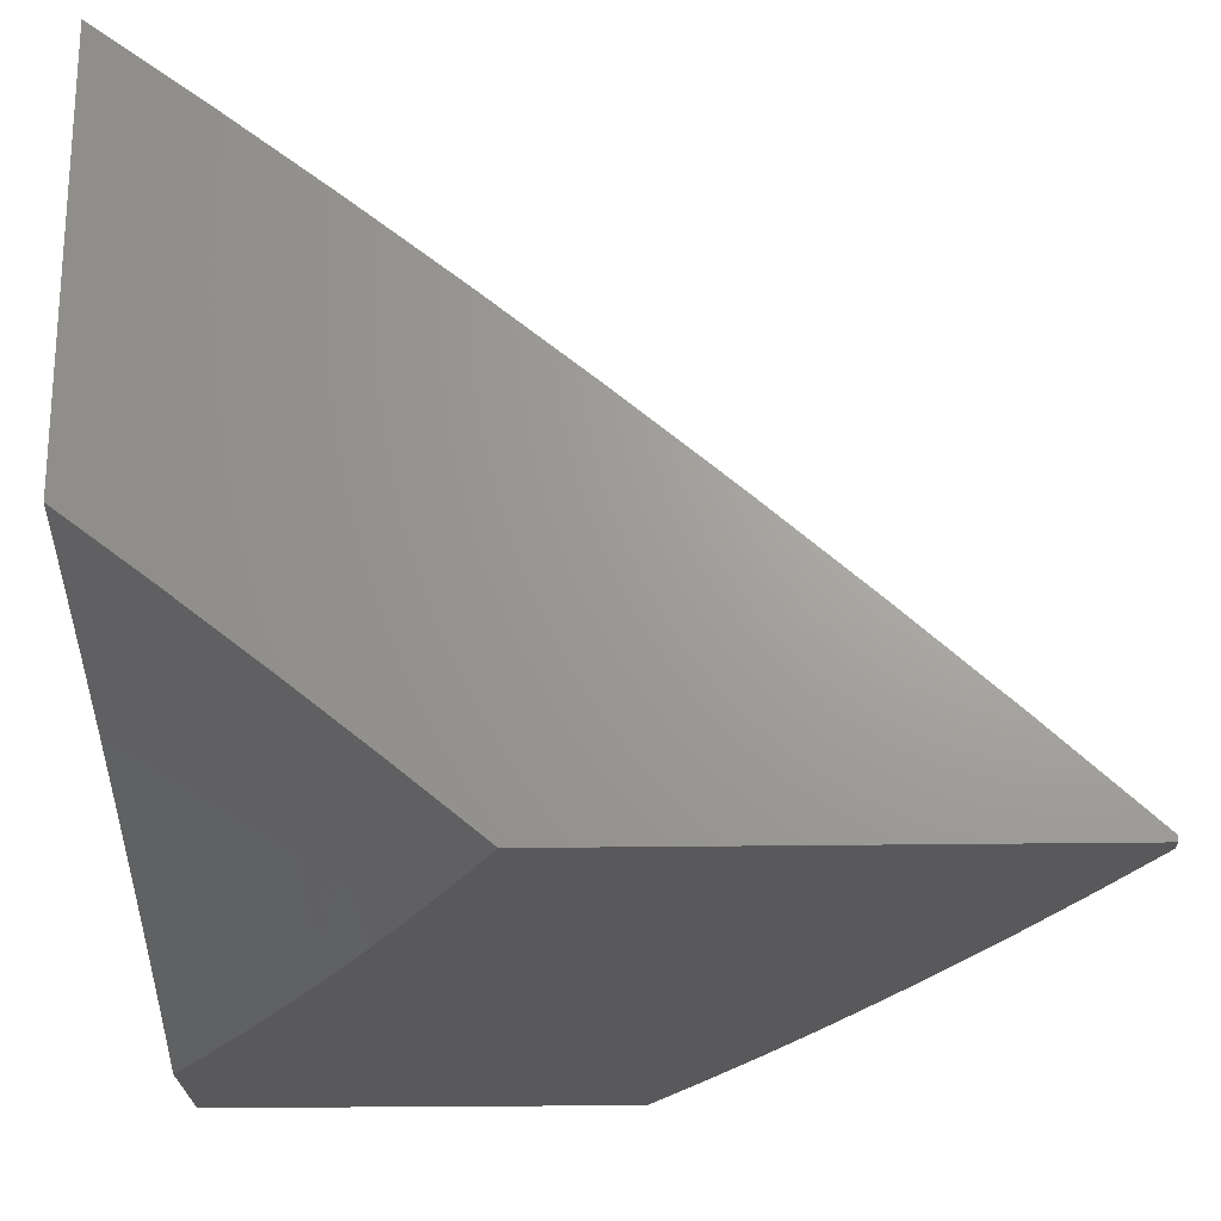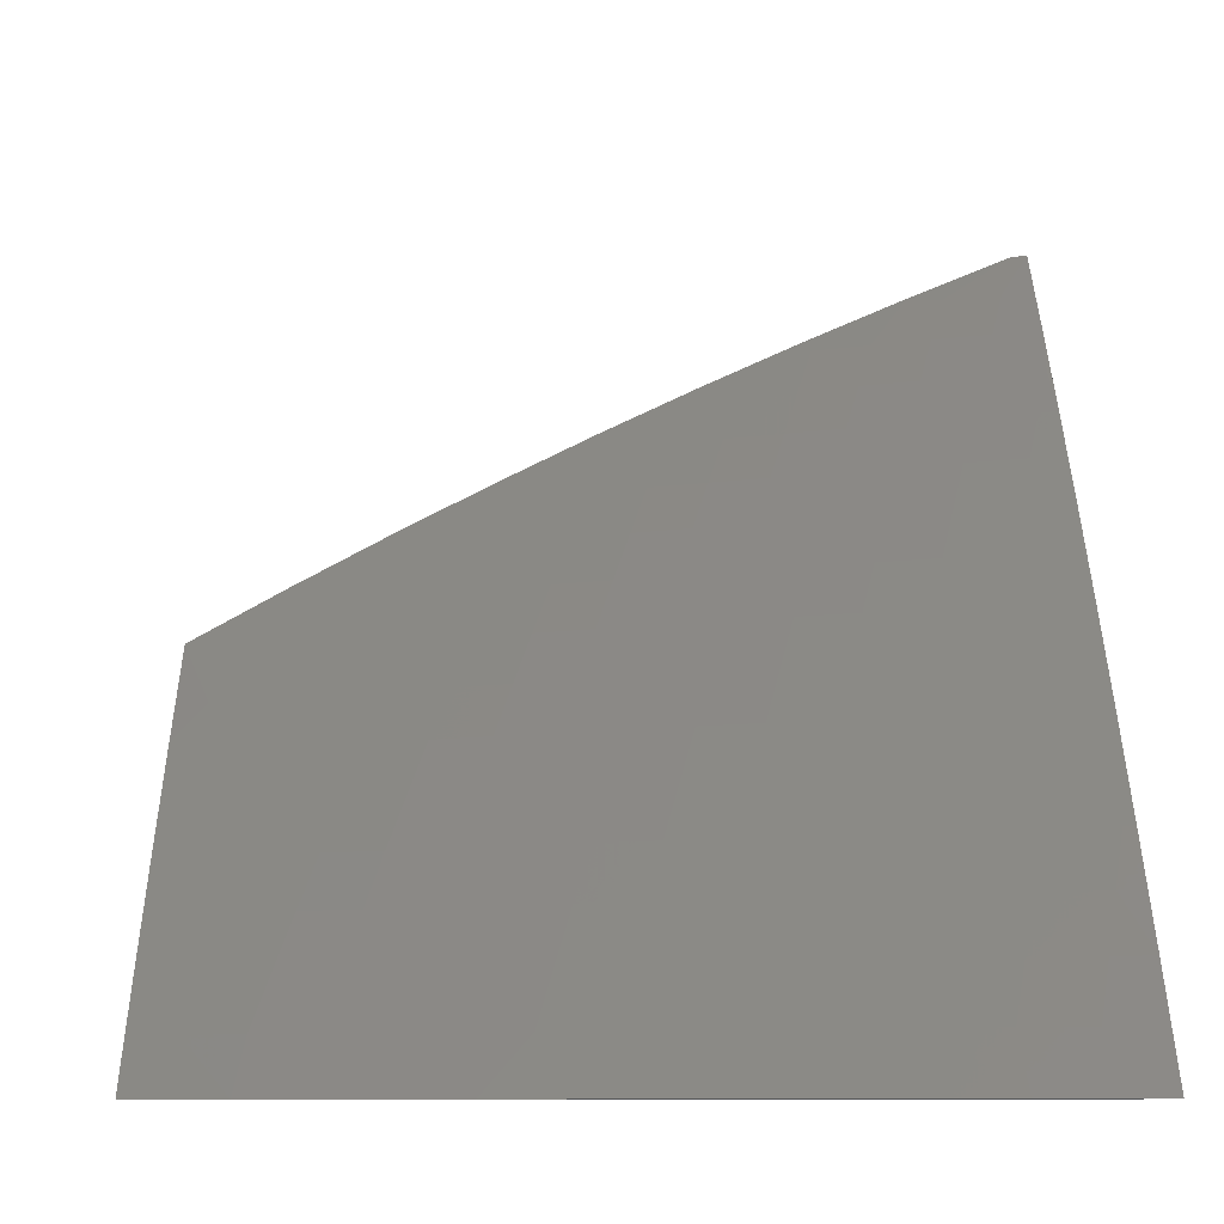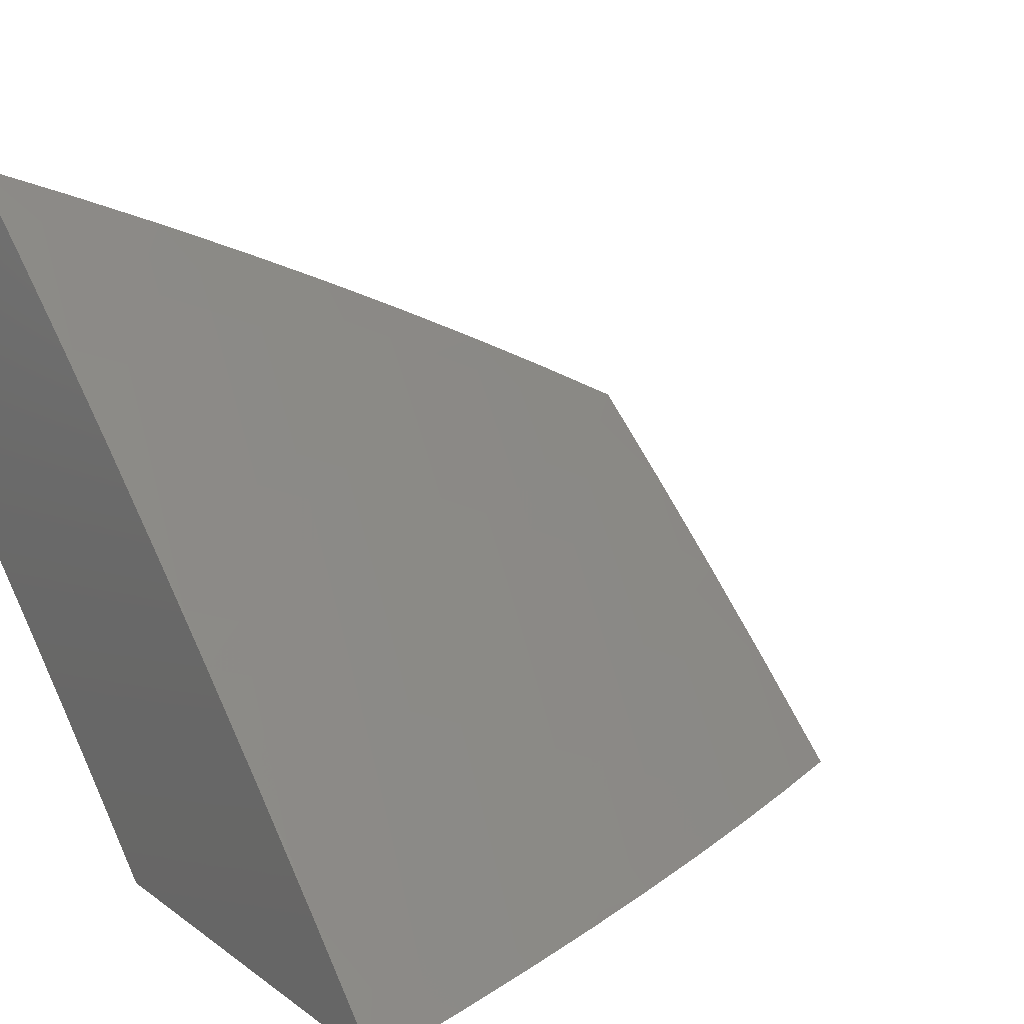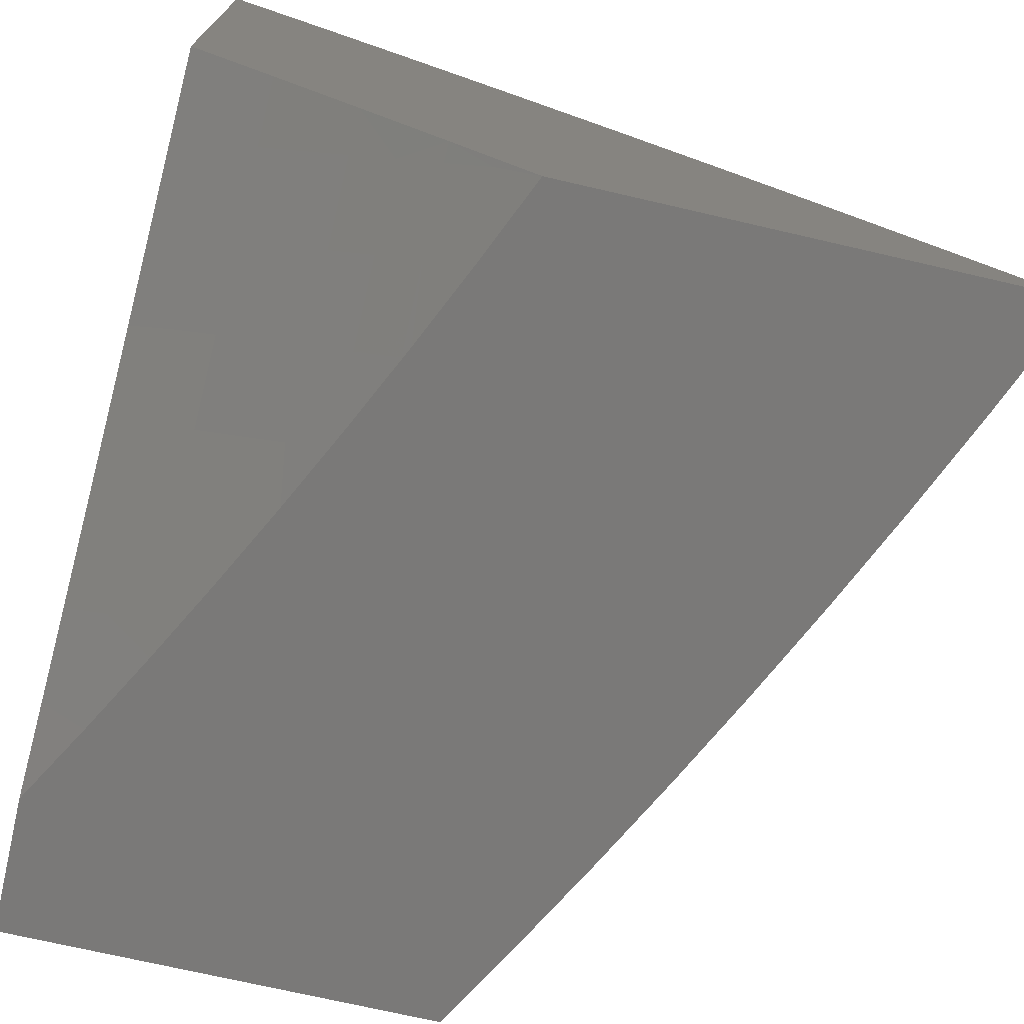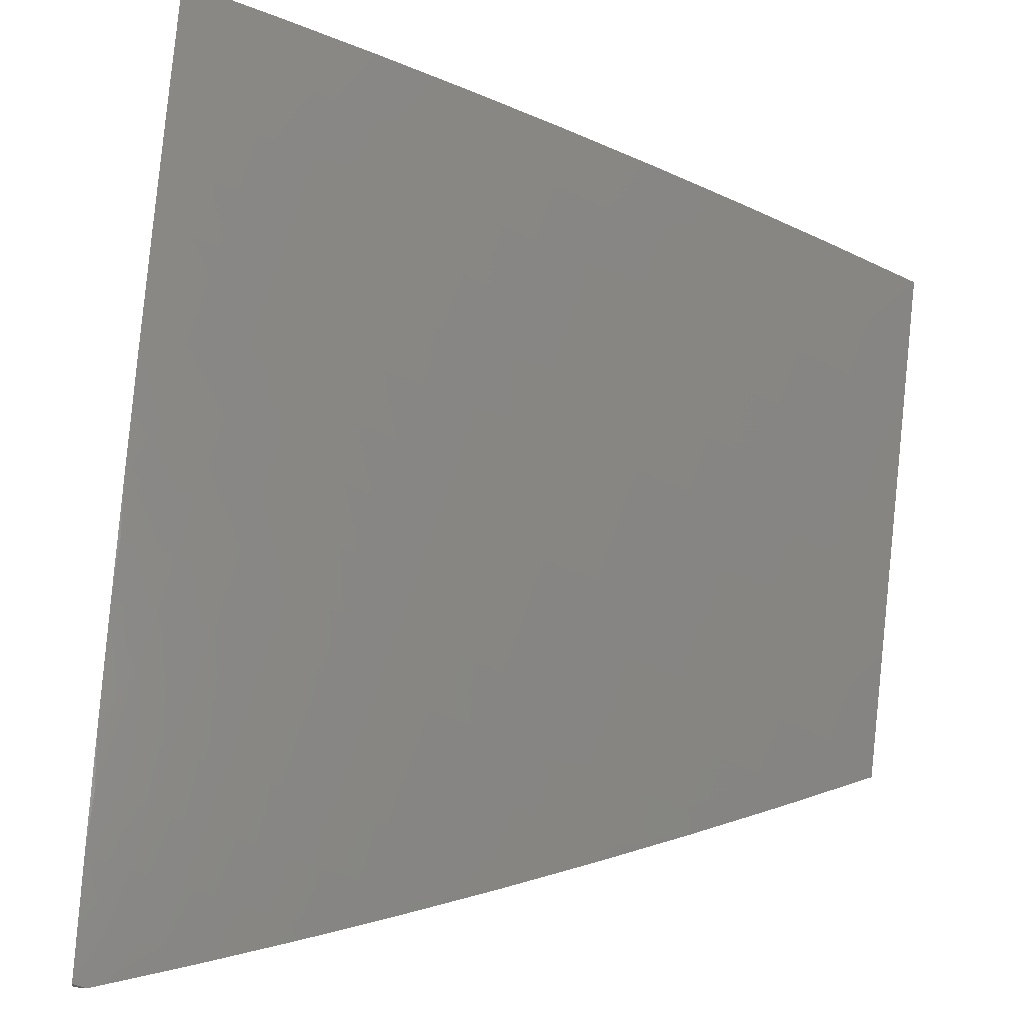
<metadata>
{"format":"stl","ext":"stl","renderer":"f3d","projection":"perspective","resolution":1024,"background":"white","views":[{"elev":-22.1,"azim":-88.4,"up":"+Y"},{"elev":-9.1,"azim":179.7,"up":"+Z"},{"elev":13.7,"azim":-32.9,"up":"+Y"},{"elev":-72.3,"azim":-103.0,"up":"+Y"},{"elev":45.3,"azim":7.3,"up":"+Y"}]}
</metadata>
<code>
# stl→obj: 247 verts, 490 faces
v 3 8.25 7.106
v 3 8.331 7
v 3.092 8.259 7.053
v 3.105 8.294 7
v 3.195 8.221 7.053
v 3.21 8.256 7
v 3.299 8.182 7.053
v 3.315 8.217 7
v 3.402 8.141 7.053
v 3.419 8.176 7
v 3.505 8.1 7.053
v 3.522 8.134 7
v 3.608 8.056 7.053
v 3.625 8.09 7
v 3.711 8.012 7.053
v 3.727 8.046 7
v 3.728 8 7.058
v 3.829 8 7
v 3.627 8 7.114
v 3.592 8.021 7.106
v 3.524 8 7.168
v 3.49 8.064 7.106
v 3.474 8.029 7.158
v 3.387 8.106 7.106
v 3.372 8.07 7.158
v 3.284 8.146 7.106
v 3.27 8.111 7.158
v 3.181 8.186 7.106
v 3.167 8.149 7.158
v 3.078 8.223 7.106
v 3.065 8.187 7.158
v 3 8.168 7.211
v 3.051 8.15 7.21
v 3.037 8.114 7.262
v 3.139 8.077 7.262
v 3.124 8.04 7.314
v 3.226 8.001 7.314
v 3.212 8 7.322
v 3.317 8 7.273
v 3.241 8.038 7.262
v 3.255 8.074 7.21
v 3.153 8.113 7.21
v 3.421 8 7.221
v 3.357 8.034 7.21
v 3.11 8.003 7.366
v 3.106 8 7.371
v 3.009 8.039 7.366
v 3 8 7.417
v 3 8.085 7.315
v 3.023 8.077 7.314
v 3.878 8.497 7
v 3.94 8.418 7.065
v 4 8.441 7
v 3.992 8.342 7.129
v 4 8.333 7.135
v 3.972 8.299 7.194
v 4 8.224 7.268
v 3.951 8.256 7.258
v 3.931 8.213 7.321
v 3.86 8.247 7.321
v 3.839 8.203 7.385
v 3.769 8.236 7.385
v 3.748 8.191 7.448
v 3.678 8.223 7.448
v 3.658 8.178 7.51
v 3.587 8.21 7.51
v 3.568 8.164 7.573
v 3.497 8.194 7.573
v 3.478 8.148 7.635
v 3.408 8.178 7.635
v 3.389 8.131 7.697
v 3.319 8.16 7.697
v 3.3 8.113 7.758
v 3.231 8.141 7.758
v 3.212 8.093 7.819
v 3.143 8.12 7.819
v 3.124 8.072 7.88
v 3.056 8.098 7.88
v 3.037 8.049 7.94
v 3 8.118 7.88
v 3 8.007 8
v 3.754 8.553 7
v 3.795 8.484 7.065
v 3.867 8.451 7.065
v 3.848 8.409 7.129
v 3.92 8.376 7.129
v 3.828 8.366 7.194
v 3.9 8.333 7.194
v 3.809 8.323 7.258
v 3.88 8.29 7.258
v 3.789 8.28 7.321
v 3.631 8.606 7
v 3.648 8.548 7.065
v 3.722 8.517 7.065
v 3.703 8.474 7.129
v 3.776 8.442 7.129
v 3.684 8.431 7.194
v 3.756 8.399 7.194
v 3.665 8.387 7.258
v 3.737 8.356 7.258
v 3.646 8.344 7.321
v 3.717 8.312 7.321
v 3.627 8.299 7.385
v 3.698 8.268 7.385
v 3.607 8.255 7.448
v 3.575 8.579 7.065
v 3.506 8.657 7
v 3.502 8.609 7.065
v 3.428 8.639 7.065
v 3.411 8.596 7.129
v 3.338 8.624 7.129
v 3.321 8.58 7.194
v 3.248 8.608 7.194
v 3.231 8.564 7.258
v 3.159 8.591 7.258
v 3.142 8.546 7.321
v 3.07 8.572 7.321
v 3.053 8.527 7.385
v 3 8.544 7.386
v 3.037 8.481 7.448
v 3 8.441 7.512
v 3.02 8.435 7.51
v 3.004 8.388 7.573
v 3.092 8.409 7.51
v 3.074 8.362 7.573
v 3.163 8.382 7.51
v 3.145 8.336 7.573
v 3.234 8.355 7.51
v 3.216 8.309 7.573
v 3.305 8.327 7.51
v 3.286 8.281 7.573
v 3.376 8.299 7.51
v 3.357 8.253 7.573
v 3.446 8.27 7.51
v 3.427 8.224 7.573
v 3.517 8.24 7.51
v 3.38 8.707 7
v 3.355 8.668 7.065
v 3.265 8.652 7.129
v 3.175 8.636 7.194
v 3.086 8.617 7.258
v 3.013 8.643 7.258
v 3 8.647 7.259
v 3.028 8.688 7.194
v 3 8.747 7.13
v 3.044 8.732 7.129
v 3.059 8.776 7.065
v 3.133 8.75 7.065
v 3.127 8.801 7
v 3.207 8.723 7.065
v 3.254 8.755 7
v 3.281 8.696 7.065
v 3 8.845 7
v 3 8.335 7.636
v 3 8.227 7.759
v 3.04 8.268 7.697
v 3.057 8.315 7.635
v 3.005 8.172 7.819
v 3.022 8.22 7.758
v 3.11 8.242 7.697
v 3.128 8.289 7.635
v 3.198 8.262 7.635
v 3.019 8 8
v 3.105 8.023 7.94
v 3.145 8 7.948
v 3.193 8.045 7.88
v 3.27 8 7.895
v 3.261 8.017 7.88
v 3.349 8.037 7.819
v 3.281 8.065 7.819
v 3.369 8.084 7.758
v 3.394 8 7.839
v 3.418 8.008 7.819
v 3.438 8.055 7.758
v 3.507 8.025 7.758
v 3.527 8.072 7.697
v 3.596 8.041 7.697
v 3.617 8.088 7.635
v 3.686 8.056 7.635
v 3.707 8.102 7.573
v 3.777 8.069 7.573
v 3.798 8.114 7.51
v 3.868 8.081 7.51
v 3.889 8.126 7.448
v 3.959 8.092 7.448
v 3.98 8.136 7.385
v 4 8.113 7.399
v 3.517 8 7.781
v 3.639 8 7.721
v 3.665 8.01 7.697
v 3.761 8 7.659
v 3.756 8.024 7.635
v 3.846 8.037 7.573
v 3.881 8 7.595
v 3.915 8.003 7.573
v 3.937 8.048 7.51
v 4 8 7.529
v 3.819 8.159 7.448
v 3.91 8.17 7.385
v 3.728 8.147 7.51
v 3.637 8.133 7.573
v 3.547 8.118 7.635
v 3.458 8.102 7.697
v 3.63 8.505 7.129
v 3.557 8.536 7.129
v 3.484 8.566 7.129
v 3.612 8.462 7.194
v 3.539 8.493 7.194
v 3.467 8.523 7.194
v 3.394 8.552 7.194
v 3.593 8.419 7.258
v 3.521 8.449 7.258
v 3.449 8.479 7.258
v 3.376 8.508 7.258
v 3.304 8.536 7.258
v 3.574 8.375 7.321
v 3.503 8.405 7.321
v 3.431 8.434 7.321
v 3.359 8.463 7.321
v 3.287 8.492 7.321
v 3.214 8.519 7.321
v 3.555 8.33 7.385
v 3.484 8.36 7.385
v 3.413 8.39 7.385
v 3.341 8.418 7.385
v 3.269 8.447 7.385
v 3.197 8.474 7.385
v 3.125 8.501 7.385
v 3.536 8.285 7.448
v 3.465 8.315 7.448
v 3.394 8.344 7.448
v 3.323 8.373 7.448
v 3.252 8.401 7.448
v 3.18 8.428 7.448
v 3.109 8.455 7.448
v 3.338 8.207 7.635
v 3.249 8.188 7.697
v 3.161 8.168 7.758
v 3.074 8.146 7.819
v 3.268 8.235 7.635
v 3.18 8.215 7.697
v 3.092 8.194 7.758
v 3.191 8.68 7.129
v 3.102 8.662 7.194
v 3.118 8.706 7.129
v 3 8 8
v 4 8 7
f 1 2 3
f 3 2 4
f 3 4 5
f 5 4 6
f 5 6 7
f 7 6 8
f 7 8 9
f 9 8 10
f 9 10 11
f 11 10 12
f 11 12 13
f 13 12 14
f 13 14 15
f 15 14 16
f 15 16 17
f 17 16 18
f 17 19 15
f 15 19 13
f 13 19 20
f 20 19 21
f 20 21 22
f 22 21 23
f 22 23 24
f 24 23 25
f 24 25 26
f 26 25 27
f 26 27 28
f 28 27 29
f 28 29 30
f 30 29 31
f 30 31 1
f 1 31 32
f 32 31 33
f 32 33 34
f 34 33 35
f 34 35 36
f 36 35 37
f 36 37 38
f 38 37 39
f 39 37 40
f 39 40 41
f 41 40 42
f 41 42 29
f 29 42 31
f 21 43 23
f 23 43 25
f 25 43 44
f 44 43 39
f 44 39 41
f 36 38 45
f 45 38 46
f 45 46 47
f 47 46 48
f 47 48 49
f 32 34 49
f 49 34 50
f 49 50 47
f 47 50 45
f 30 1 3
f 28 30 3
f 28 3 5
f 35 33 42
f 42 33 31
f 45 50 36
f 36 50 34
f 26 28 5
f 41 29 27
f 37 35 40
f 40 35 42
f 24 26 7
f 7 26 5
f 44 41 27
f 44 27 25
f 22 24 9
f 9 24 7
f 20 22 11
f 11 22 9
f 13 20 11
f 51 52 53
f 53 52 54
f 53 54 55
f 55 54 56
f 55 56 57
f 57 56 58
f 57 58 59
f 59 58 60
f 59 60 61
f 61 60 62
f 61 62 63
f 63 62 64
f 63 64 65
f 65 64 66
f 65 66 67
f 67 66 68
f 67 68 69
f 69 68 70
f 69 70 71
f 71 70 72
f 71 72 73
f 73 72 74
f 73 74 75
f 75 74 76
f 75 76 77
f 77 76 78
f 77 78 79
f 79 78 80
f 79 80 81
f 82 83 51
f 51 83 84
f 51 84 52
f 52 84 85
f 52 85 86
f 86 85 87
f 86 87 88
f 88 87 89
f 88 89 90
f 90 89 91
f 90 91 60
f 60 91 62
f 92 93 82
f 82 93 94
f 82 94 83
f 83 94 95
f 83 95 96
f 96 95 97
f 96 97 98
f 98 97 99
f 98 99 100
f 100 99 101
f 100 101 102
f 102 101 103
f 102 103 104
f 104 103 105
f 104 105 64
f 64 105 66
f 93 92 106
f 106 92 107
f 106 107 108
f 108 107 109
f 108 109 110
f 110 109 111
f 110 111 112
f 112 111 113
f 112 113 114
f 114 113 115
f 114 115 116
f 116 115 117
f 116 117 118
f 118 117 119
f 118 119 120
f 120 119 121
f 120 121 122
f 122 121 123
f 122 123 124
f 124 123 125
f 124 125 126
f 126 125 127
f 126 127 128
f 128 127 129
f 128 129 130
f 130 129 131
f 130 131 132
f 132 131 133
f 132 133 134
f 134 133 135
f 134 135 136
f 136 135 68
f 136 68 66
f 107 137 109
f 109 137 138
f 109 138 111
f 111 138 139
f 111 139 113
f 113 139 140
f 113 140 115
f 115 140 141
f 115 141 117
f 117 141 142
f 117 142 143
f 143 142 144
f 143 144 145
f 145 144 146
f 145 146 147
f 147 146 148
f 147 148 149
f 149 148 150
f 149 150 151
f 151 150 152
f 151 152 137
f 137 152 138
f 149 153 147
f 147 153 145
f 143 119 117
f 121 154 123
f 123 154 125
f 155 156 154
f 154 156 157
f 154 157 125
f 125 157 127
f 80 158 155
f 155 158 159
f 155 159 156
f 156 159 160
f 156 160 161
f 161 160 162
f 161 162 129
f 129 162 131
f 81 163 79
f 79 163 164
f 79 164 77
f 77 164 165
f 77 165 166
f 166 165 167
f 166 167 168
f 168 167 169
f 168 169 170
f 170 169 171
f 170 171 73
f 73 171 71
f 163 165 164
f 167 172 169
f 169 172 173
f 169 173 174
f 174 173 175
f 174 175 176
f 176 175 177
f 176 177 178
f 178 177 179
f 178 179 180
f 180 179 181
f 180 181 182
f 182 181 183
f 182 183 184
f 184 183 185
f 184 185 186
f 186 185 187
f 186 187 57
f 172 188 173
f 173 188 175
f 175 188 177
f 177 188 189
f 177 189 190
f 190 189 191
f 190 191 192
f 192 191 193
f 192 193 181
f 181 193 183
f 191 194 193
f 193 194 195
f 193 195 196
f 196 195 197
f 196 197 185
f 185 197 187
f 194 197 195
f 52 86 54
f 54 86 88
f 54 88 56
f 56 88 90
f 56 90 58
f 58 90 60
f 61 198 199
f 199 198 184
f 199 184 186
f 184 198 182
f 182 198 200
f 182 200 180
f 180 200 201
f 180 201 178
f 178 201 202
f 178 202 176
f 176 202 203
f 176 203 174
f 174 203 171
f 174 171 169
f 200 198 63
f 63 198 61
f 190 192 179
f 179 192 181
f 185 183 196
f 196 183 193
f 61 199 59
f 59 199 186
f 59 186 57
f 85 84 96
f 96 84 83
f 87 85 98
f 98 85 96
f 89 87 100
f 100 87 98
f 91 89 102
f 102 89 100
f 62 91 104
f 104 91 102
f 104 64 62
f 200 63 65
f 200 65 201
f 201 65 67
f 201 67 202
f 202 67 69
f 202 69 203
f 203 69 71
f 203 71 171
f 190 179 177
f 95 94 204
f 204 94 93
f 204 93 205
f 205 93 106
f 205 106 206
f 206 106 108
f 206 108 110
f 97 95 207
f 207 95 204
f 207 204 208
f 208 204 205
f 208 205 209
f 209 205 206
f 209 206 210
f 210 206 110
f 210 110 112
f 99 97 211
f 211 97 207
f 211 207 212
f 212 207 208
f 212 208 213
f 213 208 209
f 213 209 214
f 214 209 210
f 214 210 215
f 215 210 112
f 215 112 114
f 101 99 216
f 216 99 211
f 216 211 217
f 217 211 212
f 217 212 218
f 218 212 213
f 218 213 219
f 219 213 214
f 219 214 220
f 220 214 215
f 220 215 221
f 221 215 114
f 221 114 116
f 103 101 222
f 222 101 216
f 222 216 223
f 223 216 217
f 223 217 224
f 224 217 218
f 224 218 225
f 225 218 219
f 225 219 226
f 226 219 220
f 226 220 227
f 227 220 221
f 227 221 228
f 228 221 116
f 228 116 118
f 136 66 105
f 105 103 229
f 229 103 222
f 229 222 230
f 230 222 223
f 230 223 231
f 231 223 224
f 231 224 232
f 232 224 225
f 232 225 233
f 233 225 226
f 233 226 234
f 234 226 227
f 234 227 235
f 235 227 228
f 235 228 120
f 120 228 118
f 230 134 229
f 229 134 136
f 229 136 105
f 134 230 132
f 132 230 231
f 132 231 130
f 130 231 232
f 130 232 128
f 128 232 233
f 128 233 126
f 126 233 234
f 126 234 124
f 124 234 235
f 124 235 122
f 122 235 120
f 68 135 70
f 70 135 236
f 70 236 72
f 72 236 237
f 72 237 74
f 74 237 238
f 74 238 76
f 76 238 239
f 76 239 78
f 78 239 80
f 236 135 133
f 236 133 240
f 240 133 131
f 240 131 162
f 236 240 237
f 237 240 241
f 237 241 238
f 238 241 242
f 238 242 239
f 239 242 158
f 239 158 80
f 241 240 162
f 170 73 75
f 168 170 166
f 166 170 75
f 166 75 77
f 161 129 127
f 242 241 160
f 160 241 162
f 150 243 152
f 152 243 139
f 152 139 138
f 139 243 140
f 140 243 244
f 140 244 141
f 141 244 142
f 243 150 245
f 245 150 148
f 245 148 146
f 161 127 157
f 157 156 161
f 242 160 159
f 159 158 242
f 146 144 245
f 245 144 244
f 245 244 243
f 144 142 244
f 46 167 48
f 48 167 165
f 48 165 246
f 246 165 163
f 167 46 172
f 172 46 38
f 172 38 188
f 188 38 39
f 188 39 189
f 189 39 43
f 189 43 191
f 191 43 21
f 191 21 194
f 194 21 19
f 194 19 197
f 197 19 17
f 197 17 18
f 18 247 197
f 163 81 246
f 247 18 53
f 53 18 16
f 53 16 51
f 51 16 14
f 51 14 12
f 51 12 82
f 82 12 10
f 82 10 92
f 92 10 8
f 92 8 107
f 107 8 6
f 107 6 137
f 137 6 4
f 137 4 151
f 151 4 2
f 151 2 149
f 149 2 153
f 1 119 2
f 2 119 143
f 2 143 145
f 119 1 121
f 121 1 32
f 121 32 49
f 121 49 154
f 154 49 48
f 154 48 155
f 155 48 80
f 80 48 246
f 80 246 81
f 145 153 2
f 53 55 247
f 247 55 57
f 247 57 187
f 187 197 247

</code>
